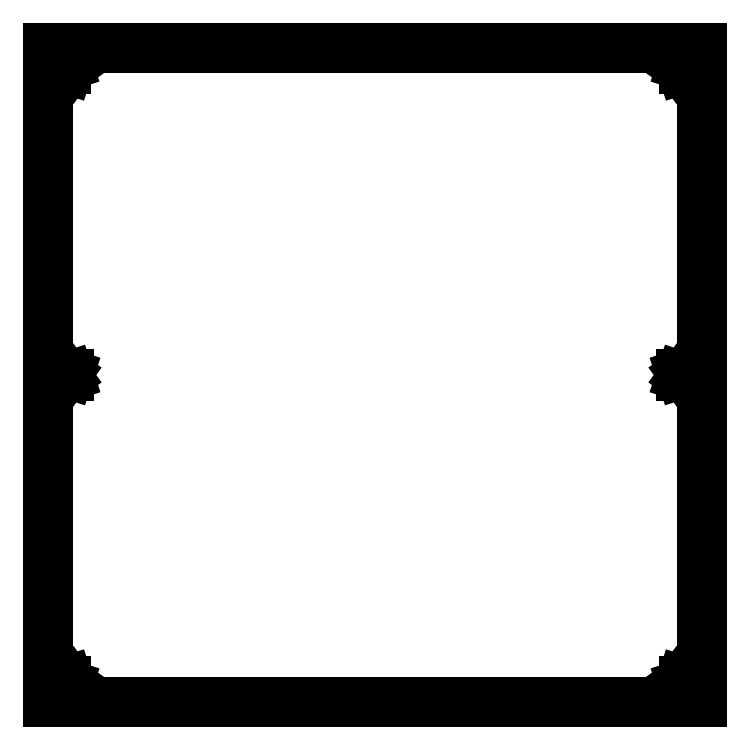
<metadata>
{"format":"dxf","ext":"dxf","renderer":"ezdxf+matplotlib","layout":"modelspace","background":"white","min_lineweight":24,"dpi":150}
</metadata>
<code>
0
SECTION
2
ENTITIES
0
LINE
8
0
10
-250
11
-250
20
-250
21
250
0
LINE
8
0
10
-250
11
250
20
250
21
250
0
LINE
8
0
10
250
11
250
20
250
21
-250
0
LINE
8
0
10
250
11
-250
20
-250
21
-250
0
LINE
8
0
10
-236.5
11
-235.5
20
0
21
1.427
0
LINE
8
0
10
-235.5
11
-233.8
20
1.427
21
0.882
0
LINE
8
0
10
-233.8
11
-233.8
20
0.882
21
-0.882
0
LINE
8
0
10
-233.8
11
-235.5
20
-0.882
21
-1.427
0
LINE
8
0
10
-235.5
11
-236.5
20
-1.427
21
0
0
LINE
8
0
10
-236.2
11
-236.2
20
-235.9
21
-234.1
0
LINE
8
0
10
-236.2
11
-234.5
20
-234.1
21
-233.6
0
LINE
8
0
10
-234.5
11
-233.5
20
-233.6
21
-235
0
LINE
8
0
10
-233.5
11
-234.5
20
-235
21
-236.4
0
LINE
8
0
10
-234.5
11
-236.2
20
-236.4
21
-235.9
0
LINE
8
0
10
-236.2
11
-236.2
20
234.1
21
235.9
0
LINE
8
0
10
-236.2
11
-234.5
20
235.9
21
236.4
0
LINE
8
0
10
-234.5
11
-233.5
20
236.4
21
235
0
LINE
8
0
10
-233.5
11
-234.5
20
235
21
233.6
0
LINE
8
0
10
-234.5
11
-236.2
20
233.6
21
234.1
0
LINE
8
0
10
233.5
11
234.5
20
-235
21
-233.6
0
LINE
8
0
10
234.5
11
236.2
20
-233.6
21
-234.1
0
LINE
8
0
10
236.2
11
236.2
20
-234.1
21
-235.9
0
LINE
8
0
10
236.2
11
234.5
20
-235.9
21
-236.4
0
LINE
8
0
10
234.5
11
233.5
20
-236.4
21
-235
0
LINE
8
0
10
233.5
11
234.5
20
235
21
236.4
0
LINE
8
0
10
234.5
11
236.2
20
236.4
21
235.9
0
LINE
8
0
10
236.2
11
236.2
20
235.9
21
234.1
0
LINE
8
0
10
236.2
11
234.5
20
234.1
21
233.6
0
LINE
8
0
10
234.5
11
233.5
20
233.6
21
235
0
LINE
8
0
10
233.8
11
233.8
20
-0.882
21
0.882
0
LINE
8
0
10
233.8
11
235.5
20
0.882
21
1.427
0
LINE
8
0
10
235.5
11
236.5
20
1.427
21
0
0
LINE
8
0
10
236.5
11
235.5
20
0
21
-1.427
0
LINE
8
0
10
235.5
11
233.8
20
-1.427
21
-0.882
0
ENDSEC
0
EOF

</code>
